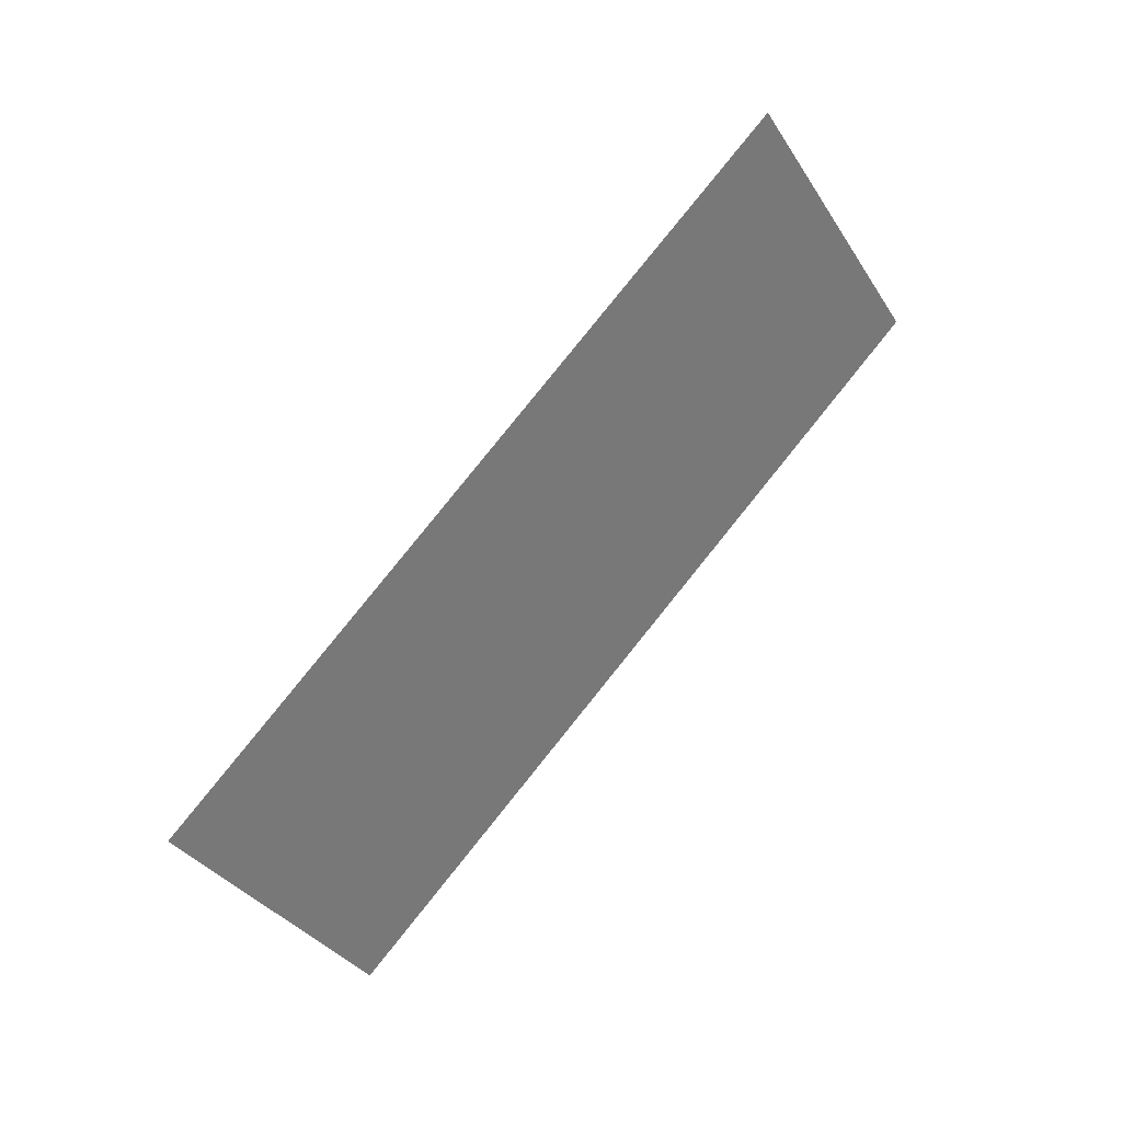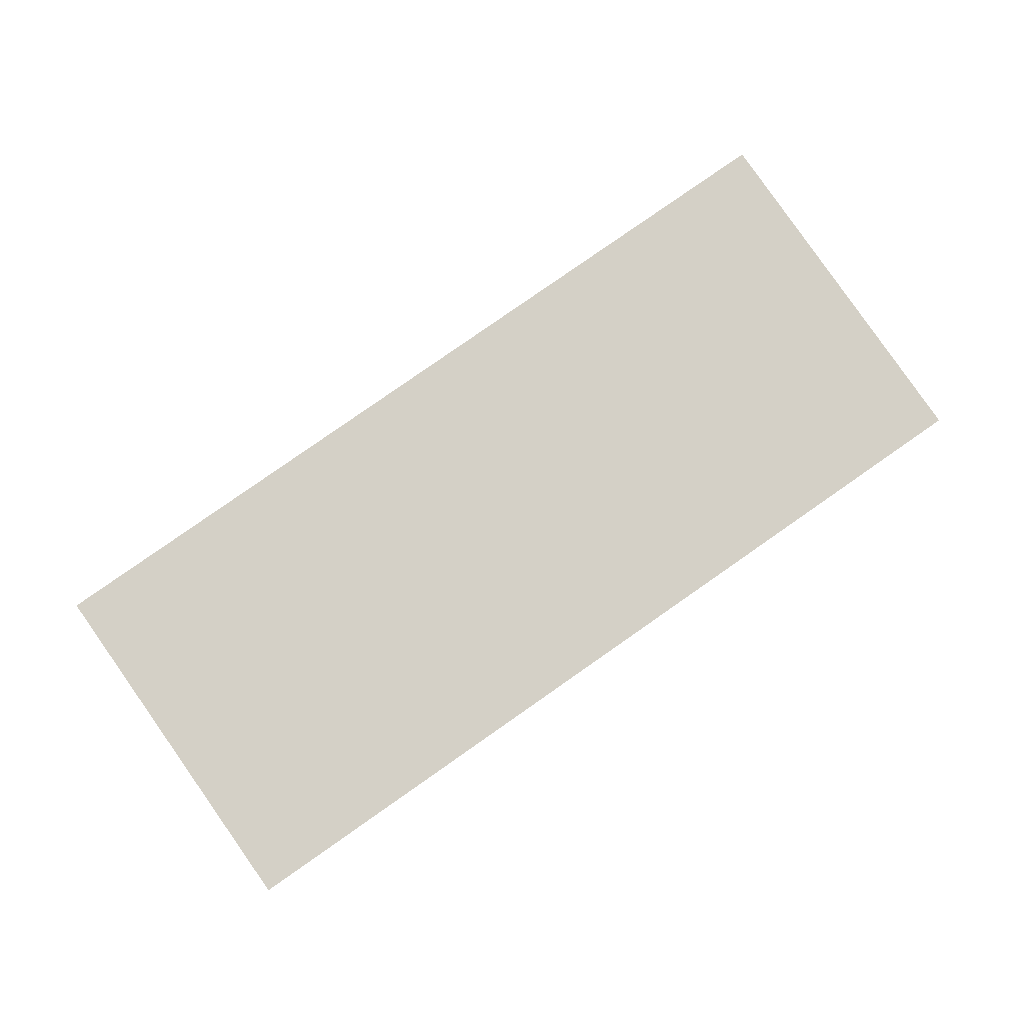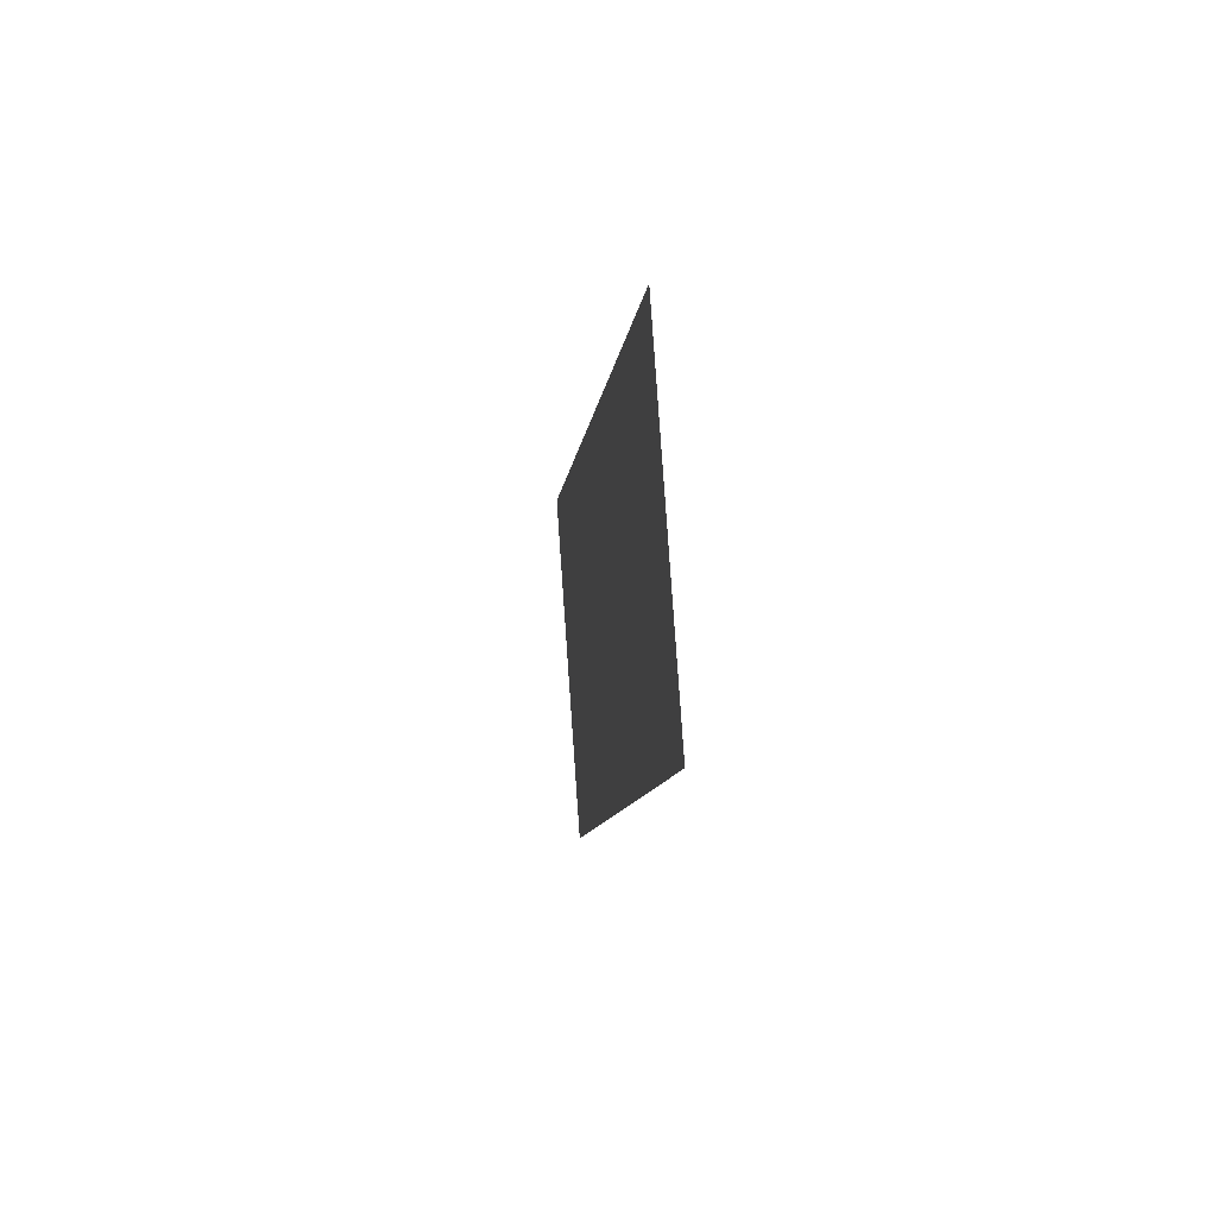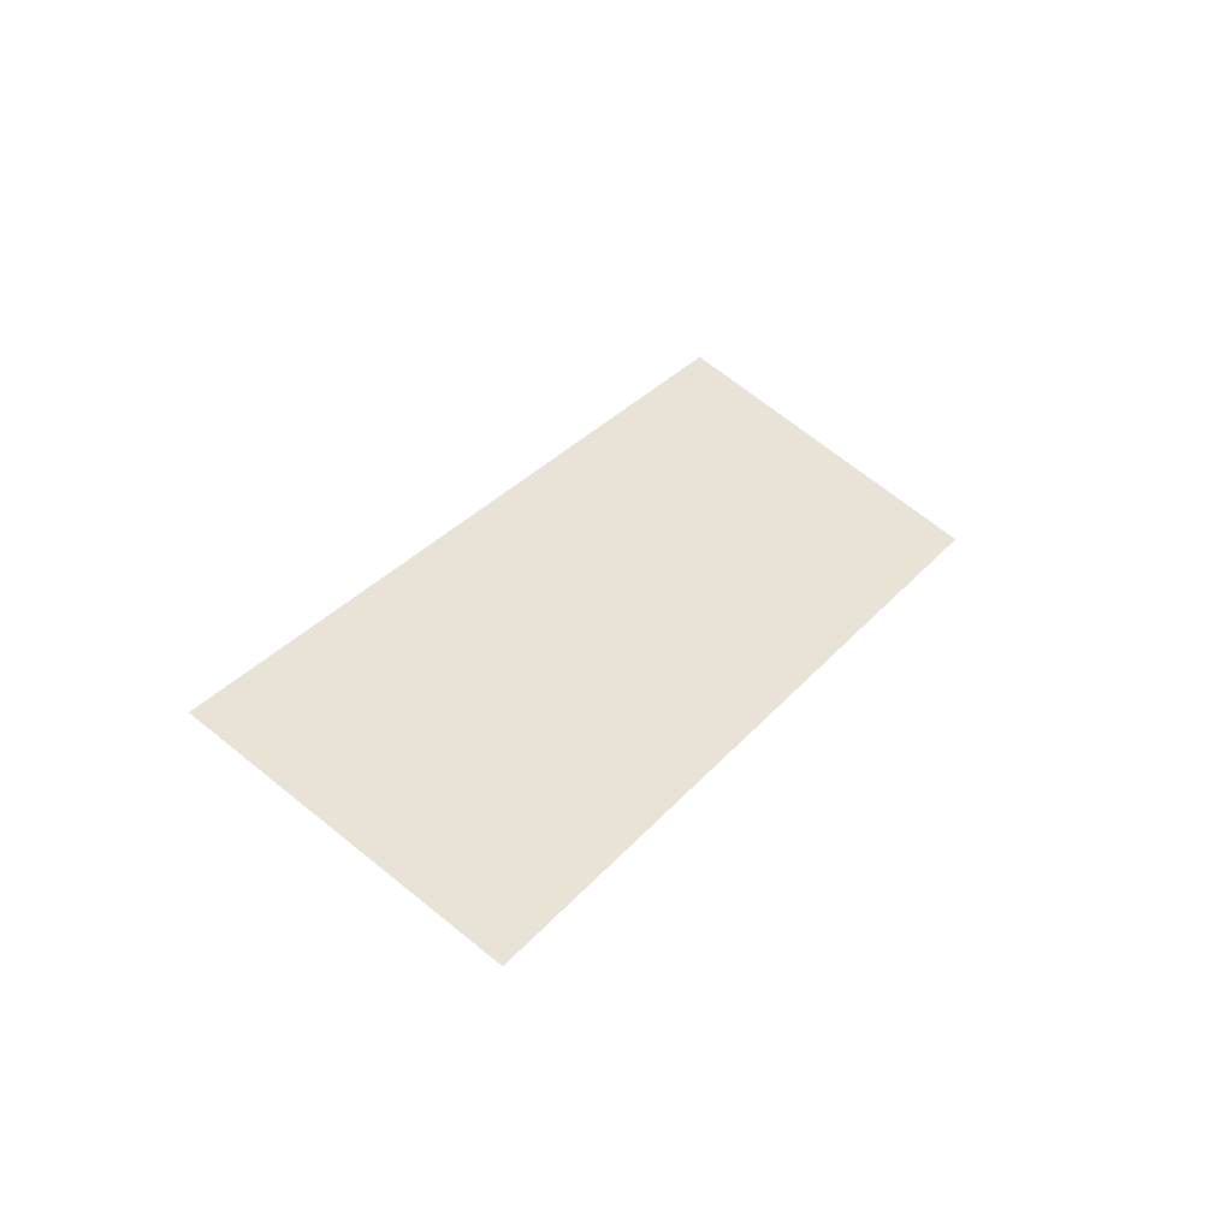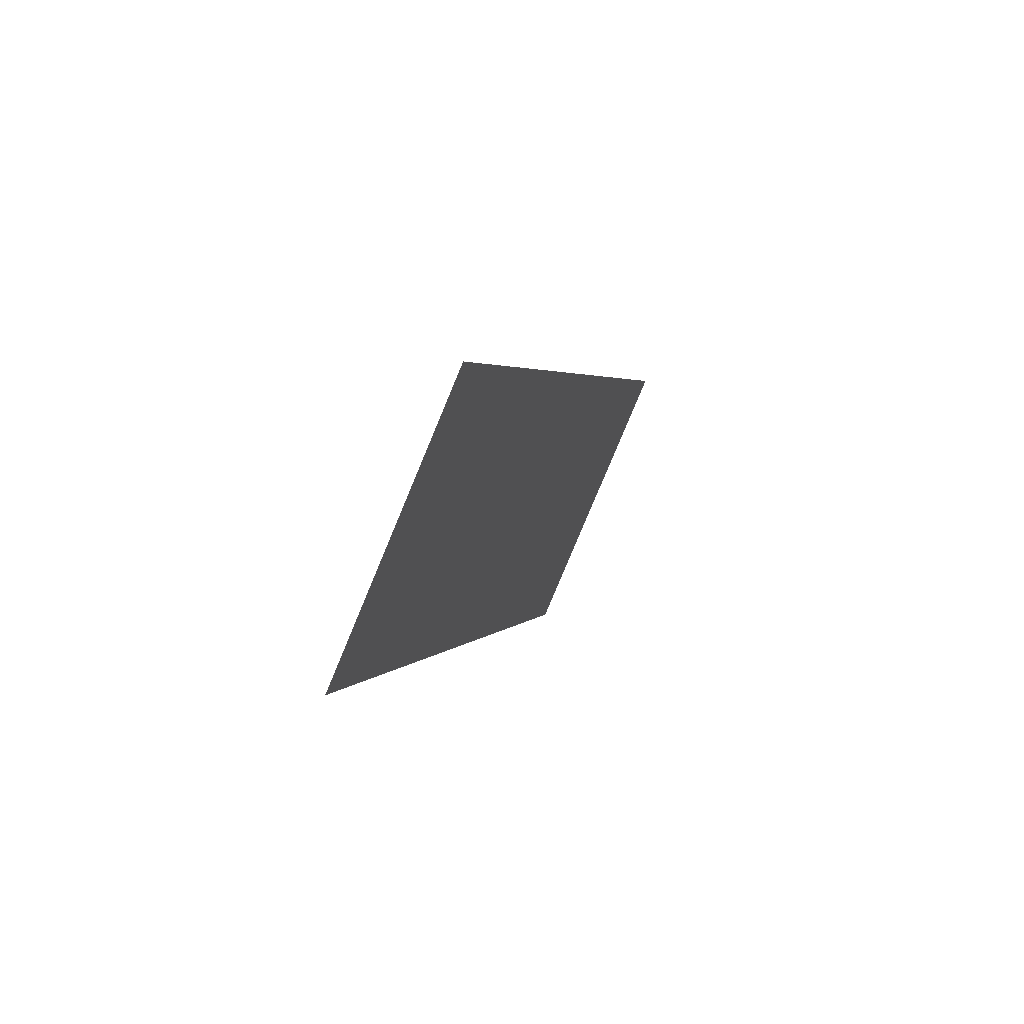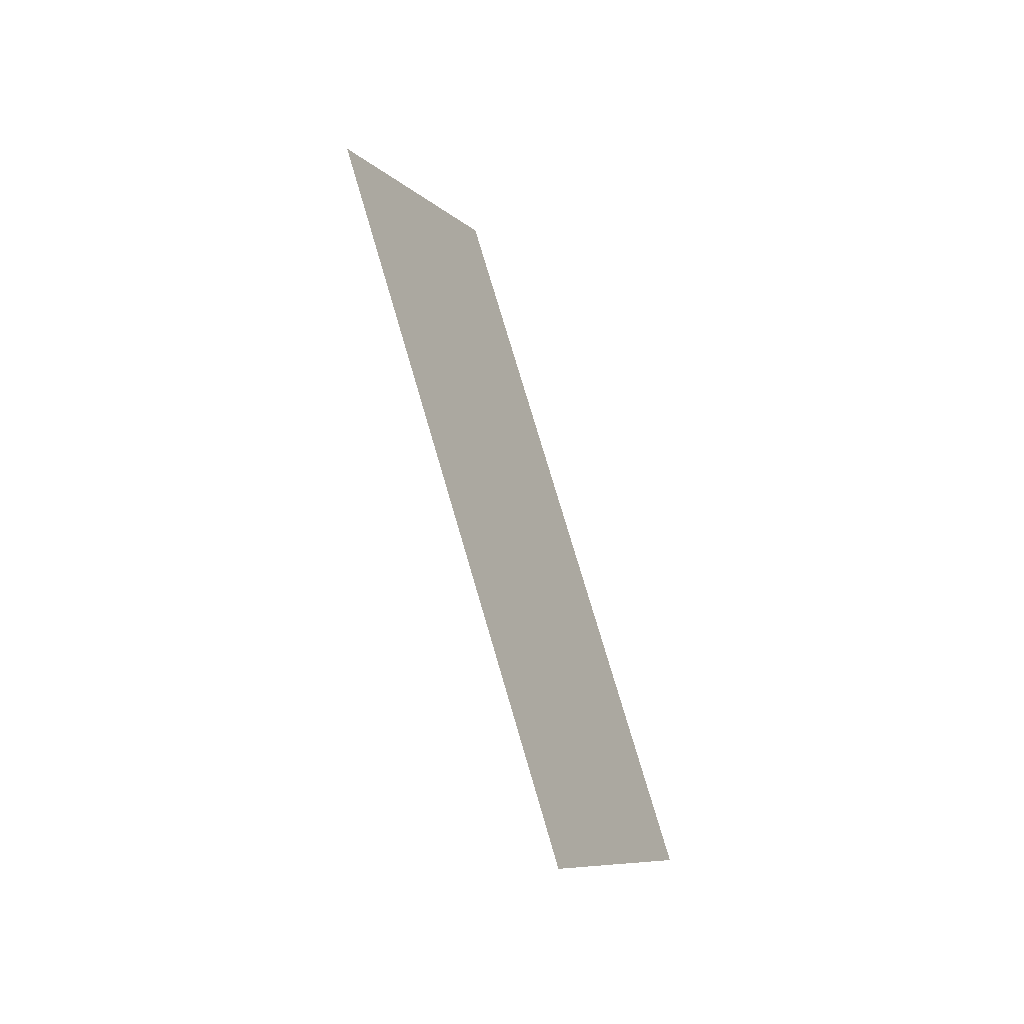
<metadata>
{"format":"obj","ext":"obj","renderer":"f3d","projection":"perspective","resolution":1024,"background":"white","views":[{"elev":34.6,"azim":-130.0,"up":"+Z"},{"elev":-9.0,"azim":-90.9,"up":"+Z"},{"elev":26.8,"azim":-6.9,"up":"+Z"},{"elev":-45.9,"azim":71.5,"up":"+Y"},{"elev":60.8,"azim":-152.0,"up":"+Y"},{"elev":-47.2,"azim":-150.9,"up":"+Y"}]}
</metadata>
<code>
o mesh14/mesh14-geometry#mesh14-geometry
v 0.03365 -0.1726 0.47
v 0.03365 -0.1685 0.4758
v 0.03365 -0.1864 0.4797
v 0.03365 -0.1823 0.4854
f 1 2 3
f 3 2 1
f 1 4 2
f 2 4 1
f 2 4 3
f 3 4 2
f 1 3 4
f 4 3 1

</code>
